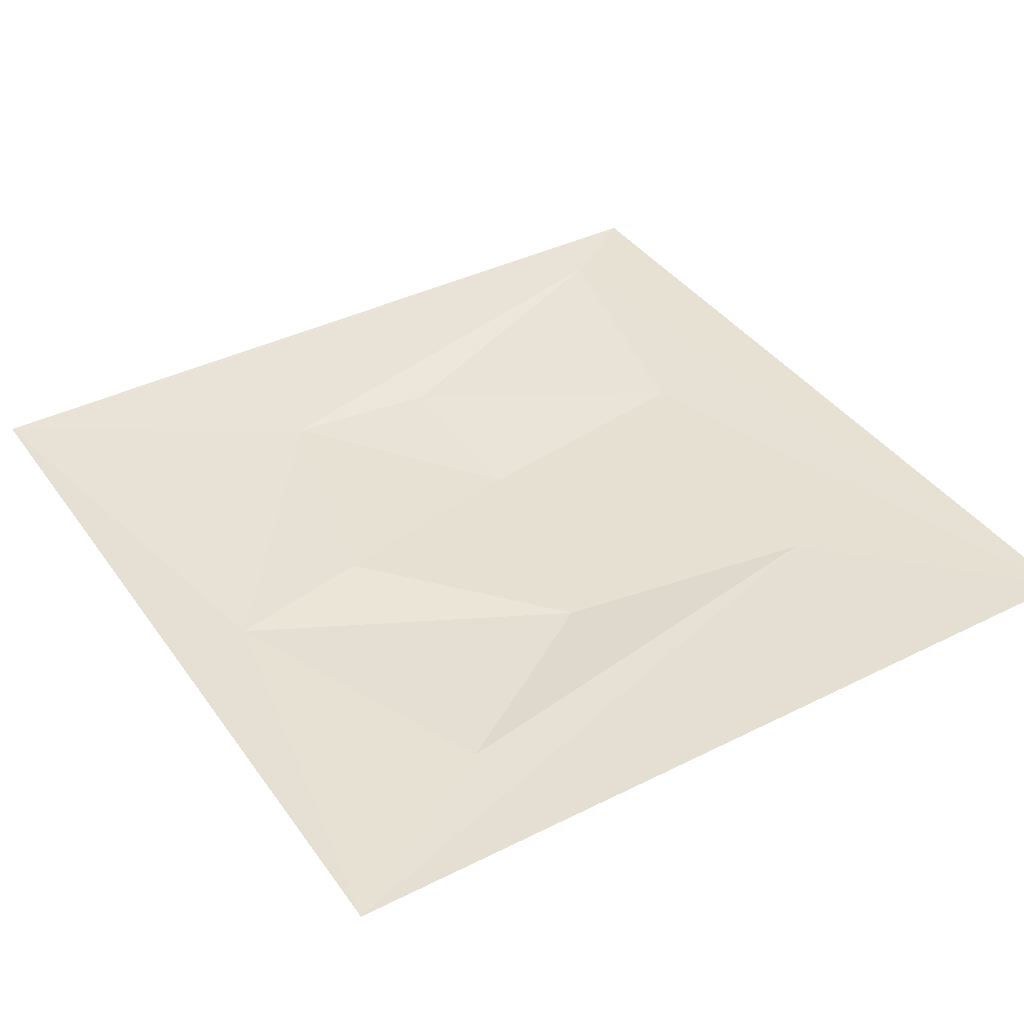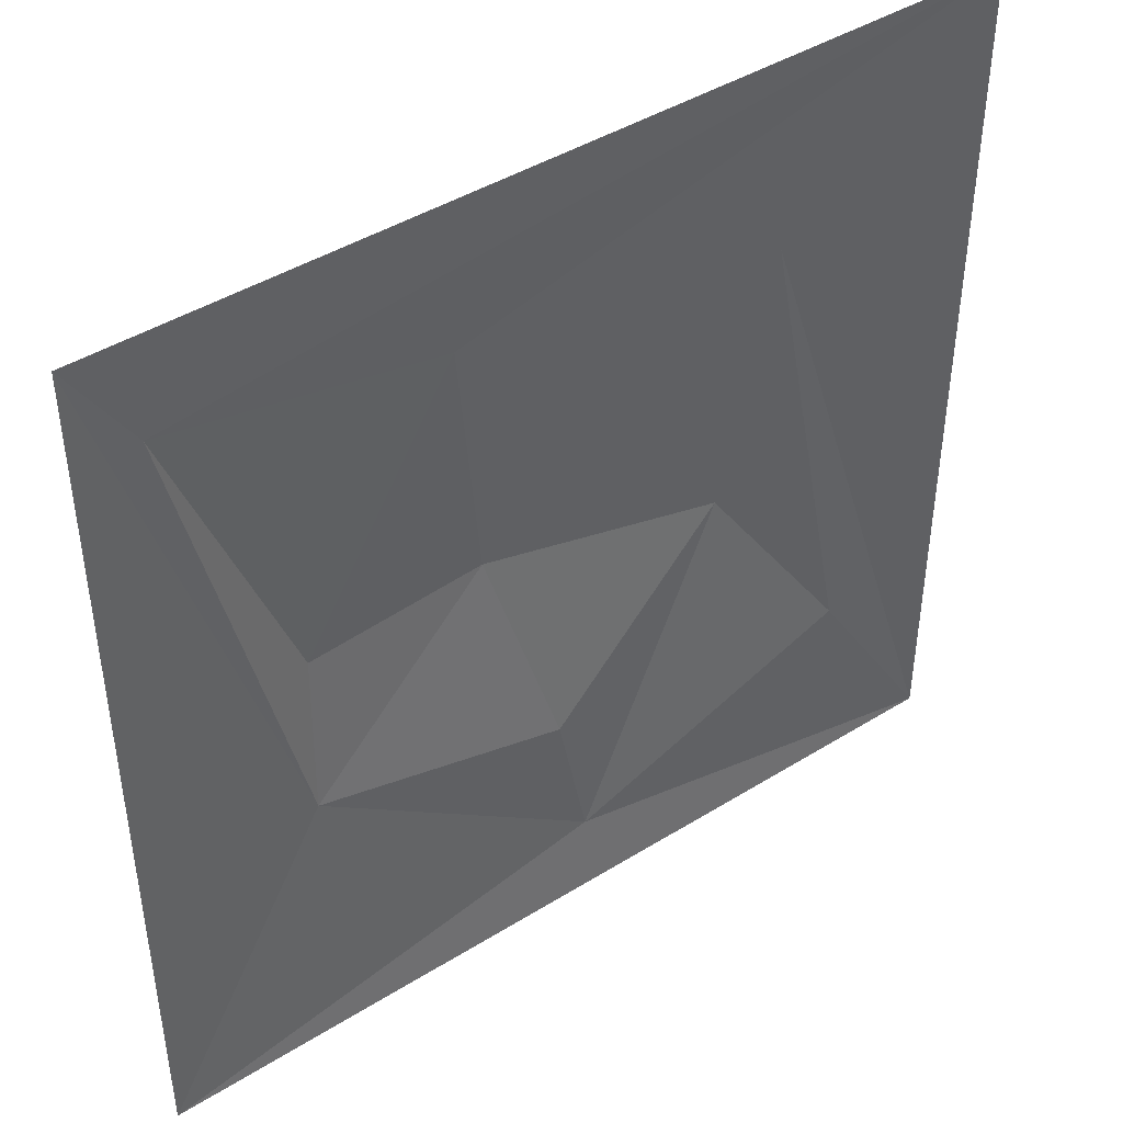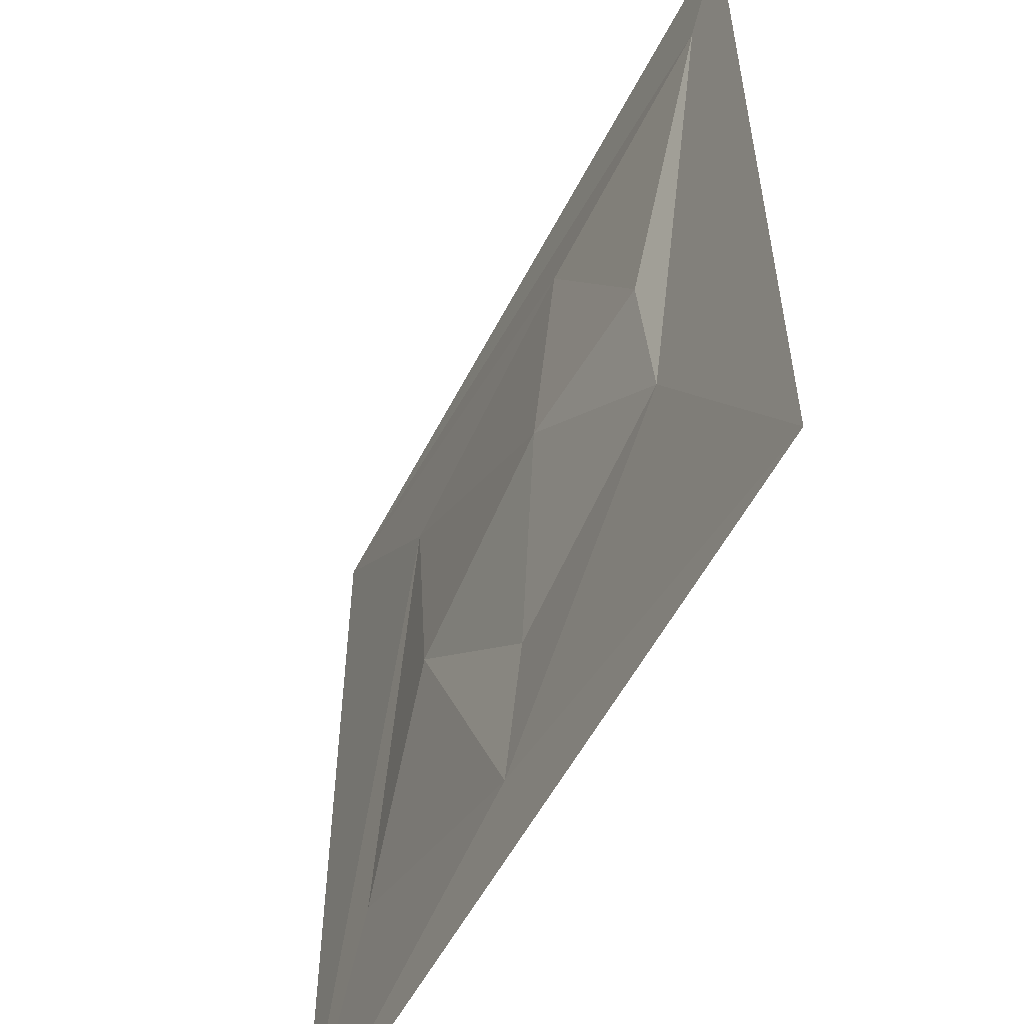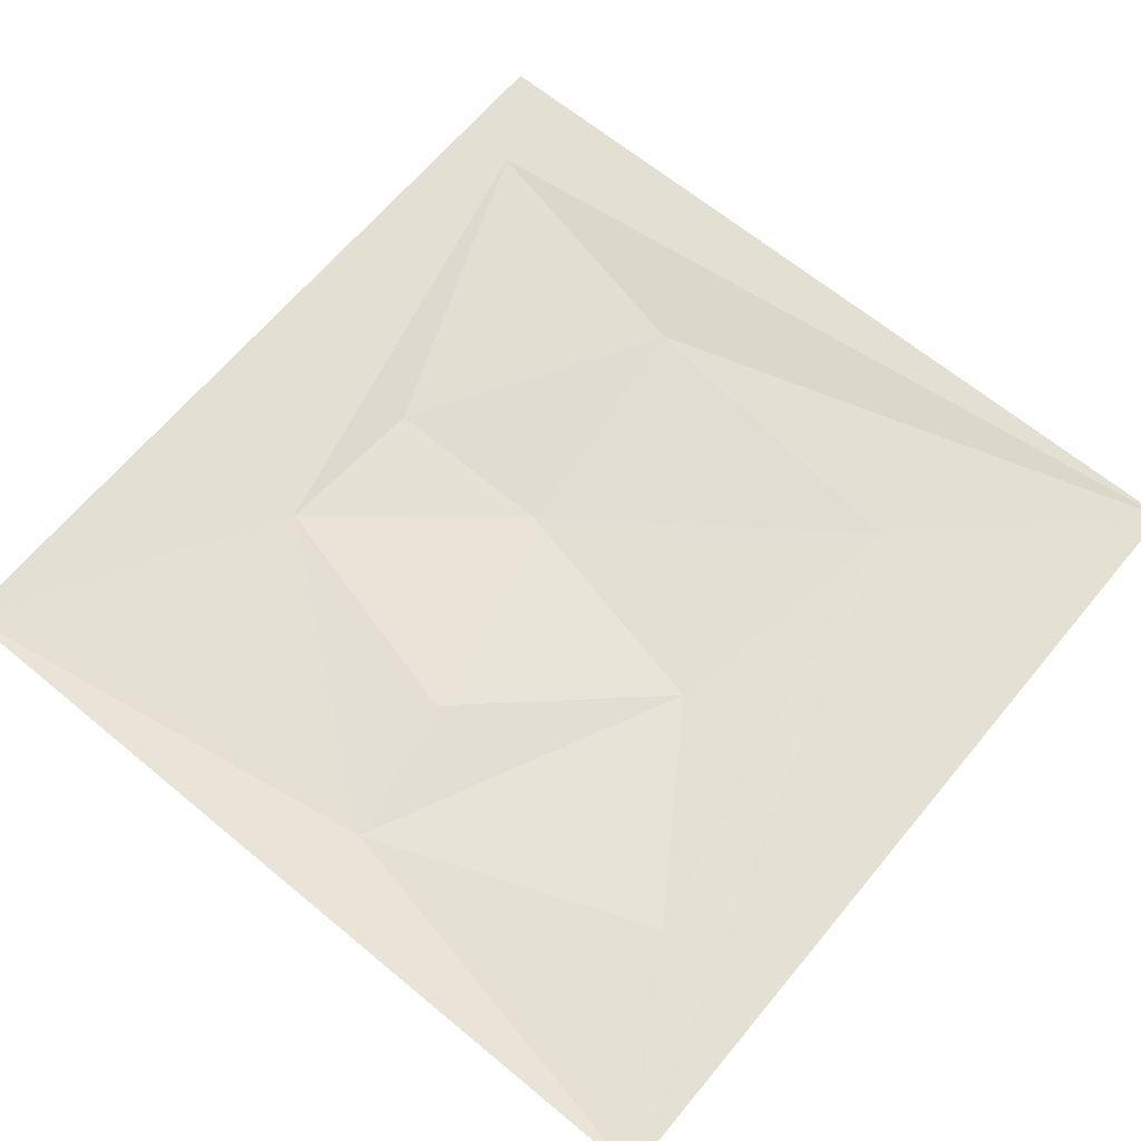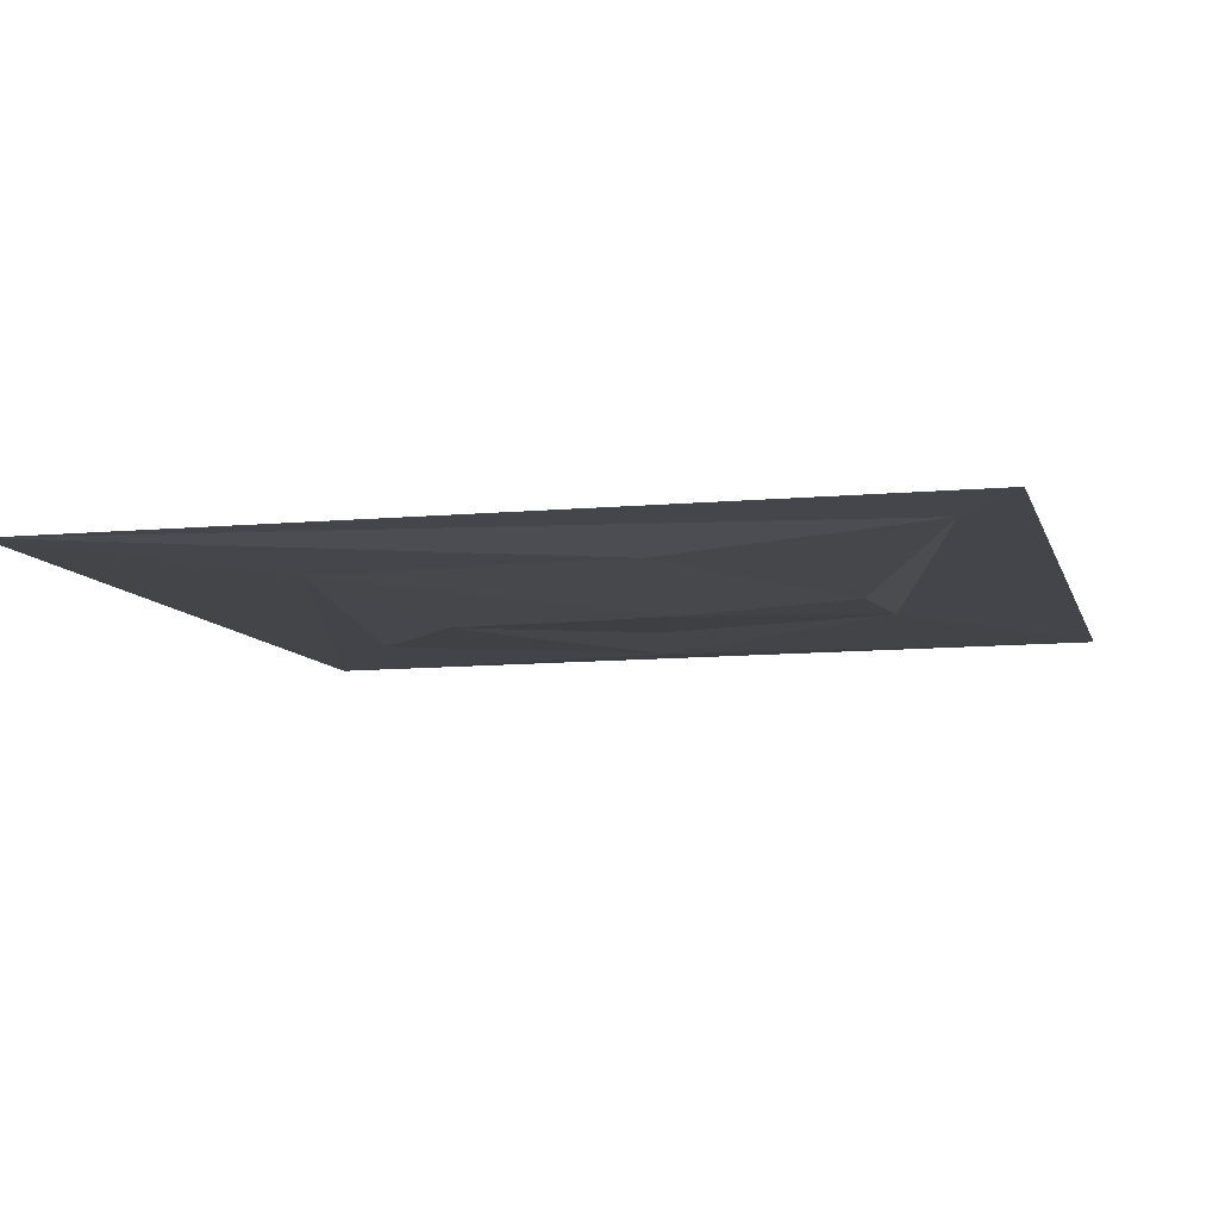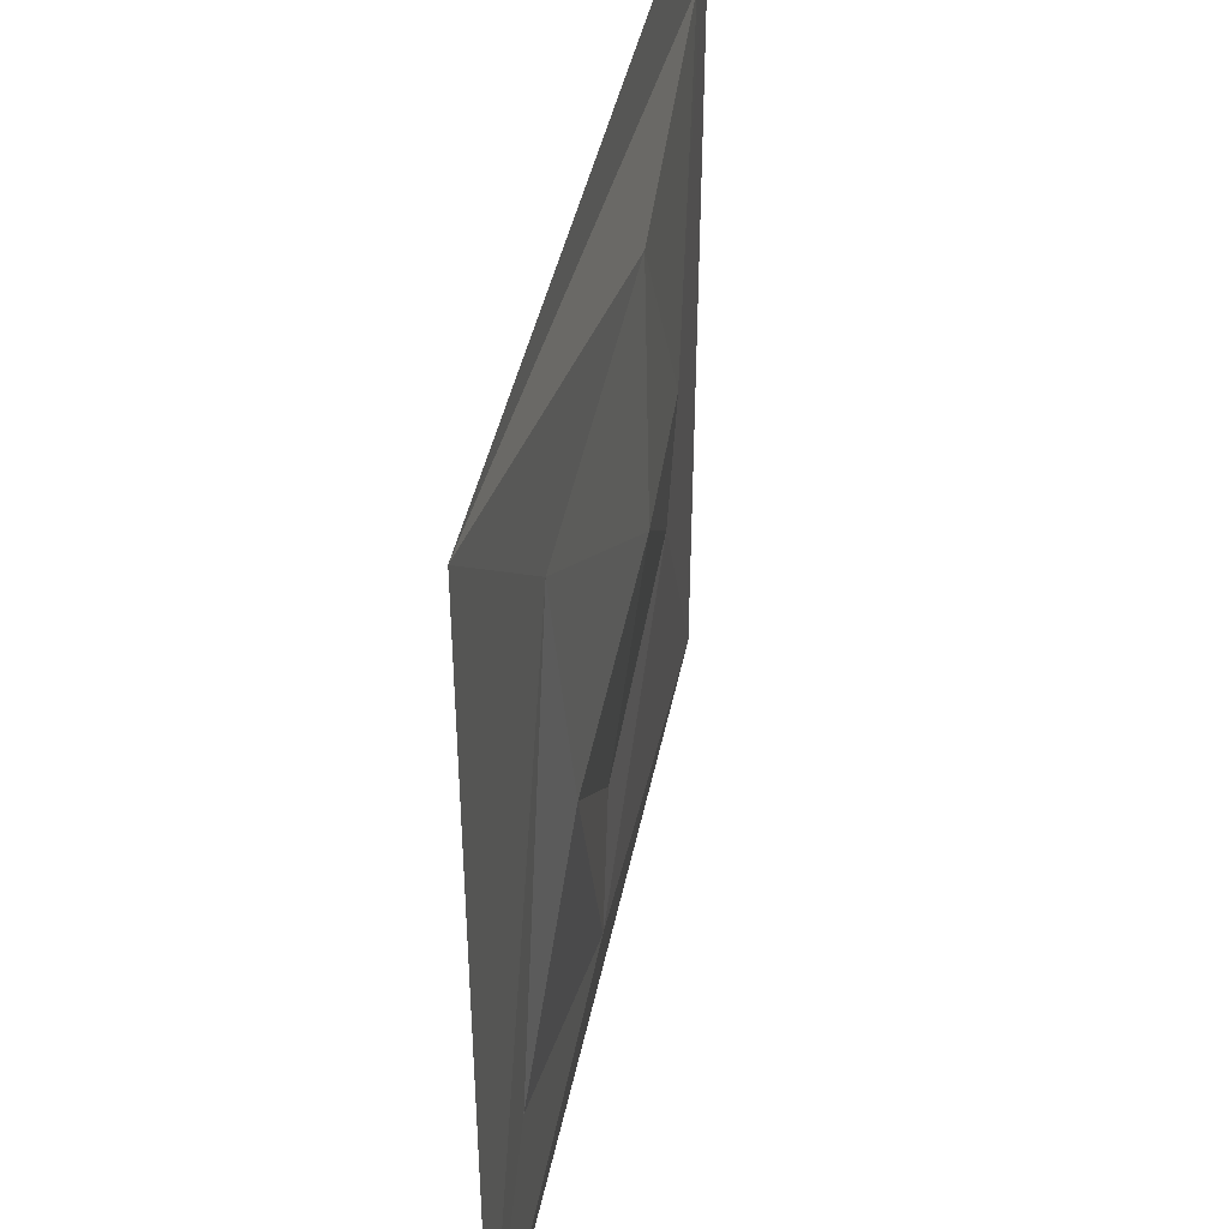
<metadata>
{"format":"obj","ext":"obj","renderer":"f3d","projection":"perspective","resolution":1024,"background":"white","views":[{"elev":39.6,"azim":-121.9,"up":"+Y"},{"elev":44.1,"azim":144.1,"up":"+Z"},{"elev":-54.7,"azim":63.3,"up":"+Z"},{"elev":65.8,"azim":-140.3,"up":"+Y"},{"elev":-9.0,"azim":14.4,"up":"+Y"},{"elev":43.0,"azim":-78.6,"up":"+Z"}]}
</metadata>
<code>
o Plane_Plane.001
v 0.9997 0.009032 -0.9993
v 0.01538 -0.007218 -0.4659
v -0.7182 -0.004646 -0.5461
v 0.2304 -0.02848 0.6426
v -0.3997 -0.03841 -0.07172
v -0.5127 -0.01619 0.5473
v 0.1666 -0.0535 0.06217
v -0.05491 -0.01033 -0.8116
v 0.5966 -0.008584 -0.3157
v 1 0.000638 1
v 0.5792 -0.03043 0.0582
v -1 0.001641 -1
v -0.9999 0.003871 0.9999
v 0.8605 -0.003286 0.7788
f 6 4 7
f 12 3 8
f 2 9 8
f 10 1 9
f 11 14 9
f 13 6 12
f 12 6 3
f 6 7 5
f 3 5 8
f 9 1 8
f 8 5 2
f 7 11 9
f 4 11 7
f 7 9 2
f 4 6 13
f 5 7 2
f 9 14 10
f 6 5 3
f 14 13 10
f 4 13 14
f 8 1 12
f 4 14 11

</code>
